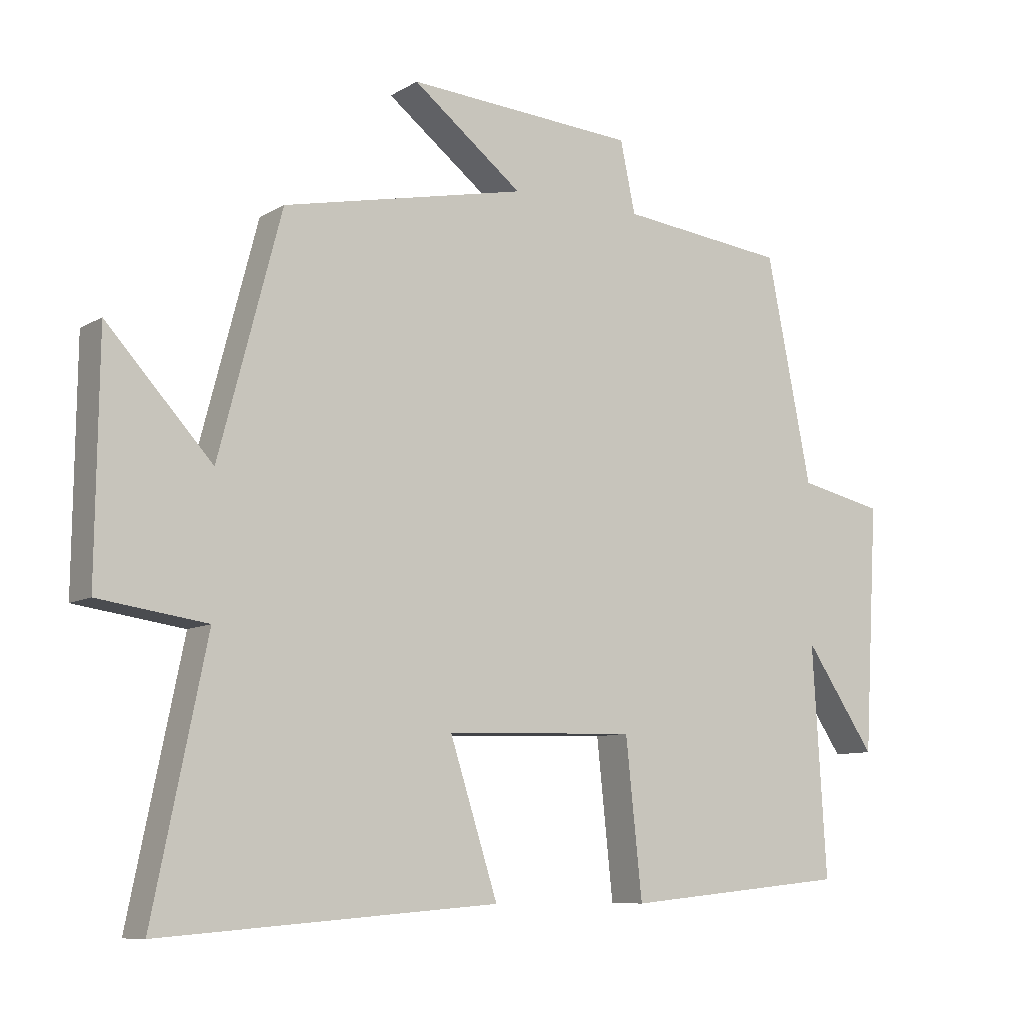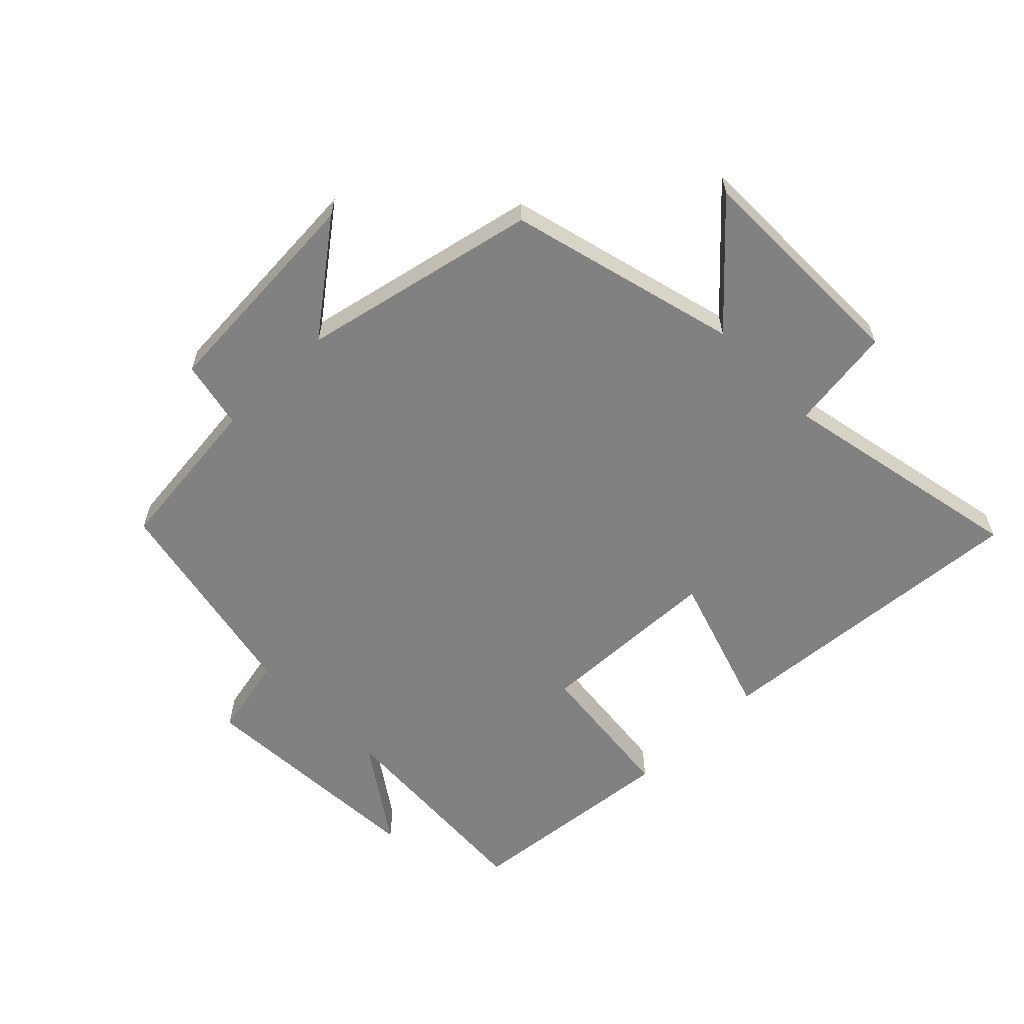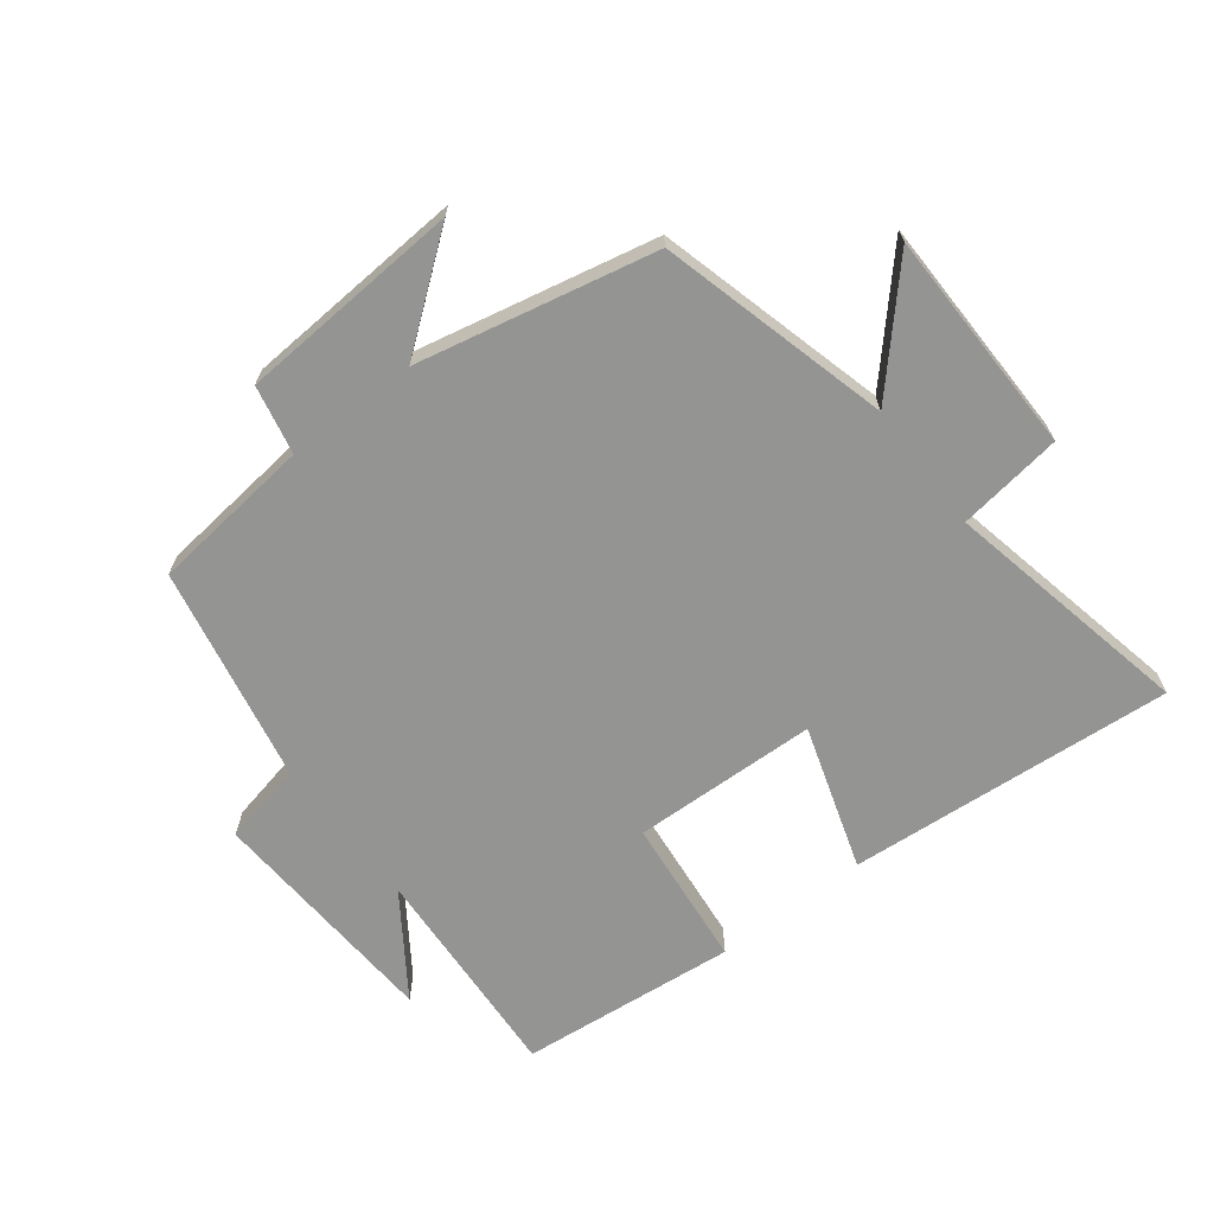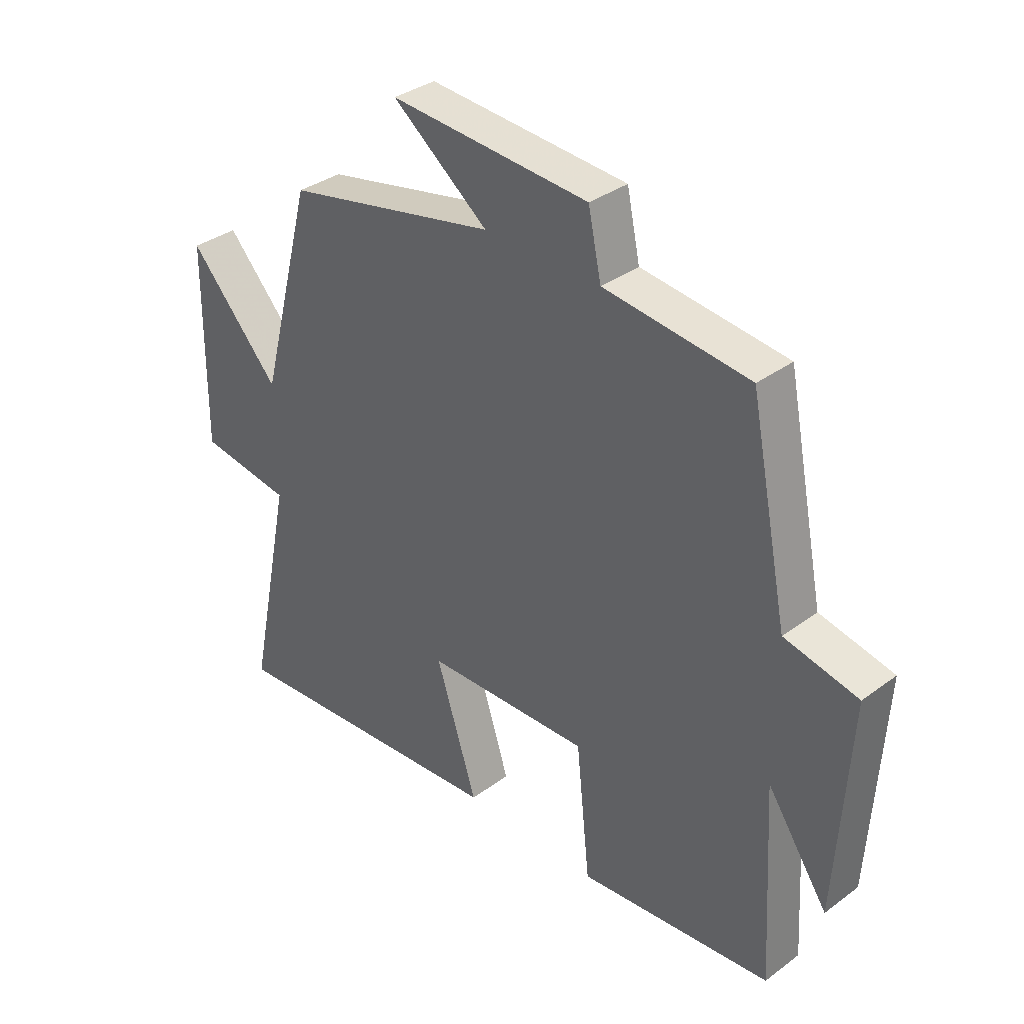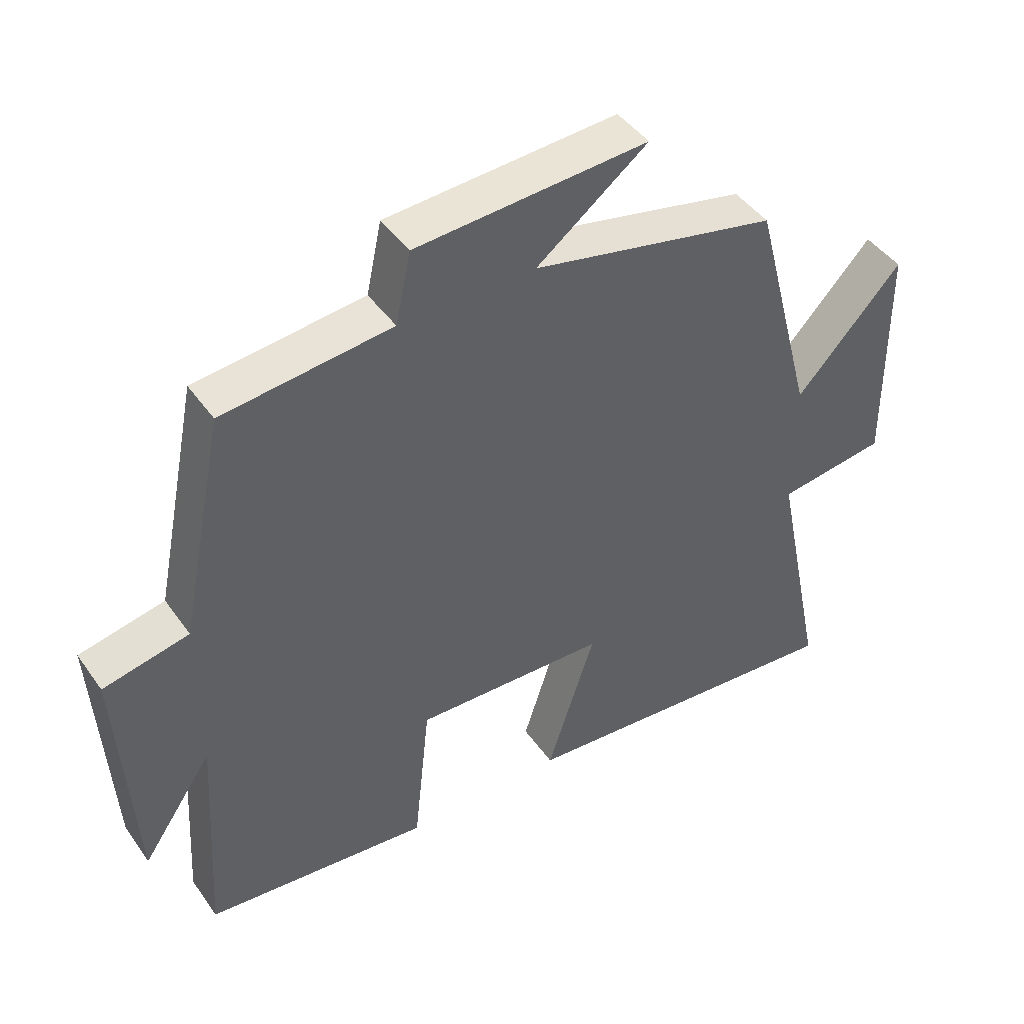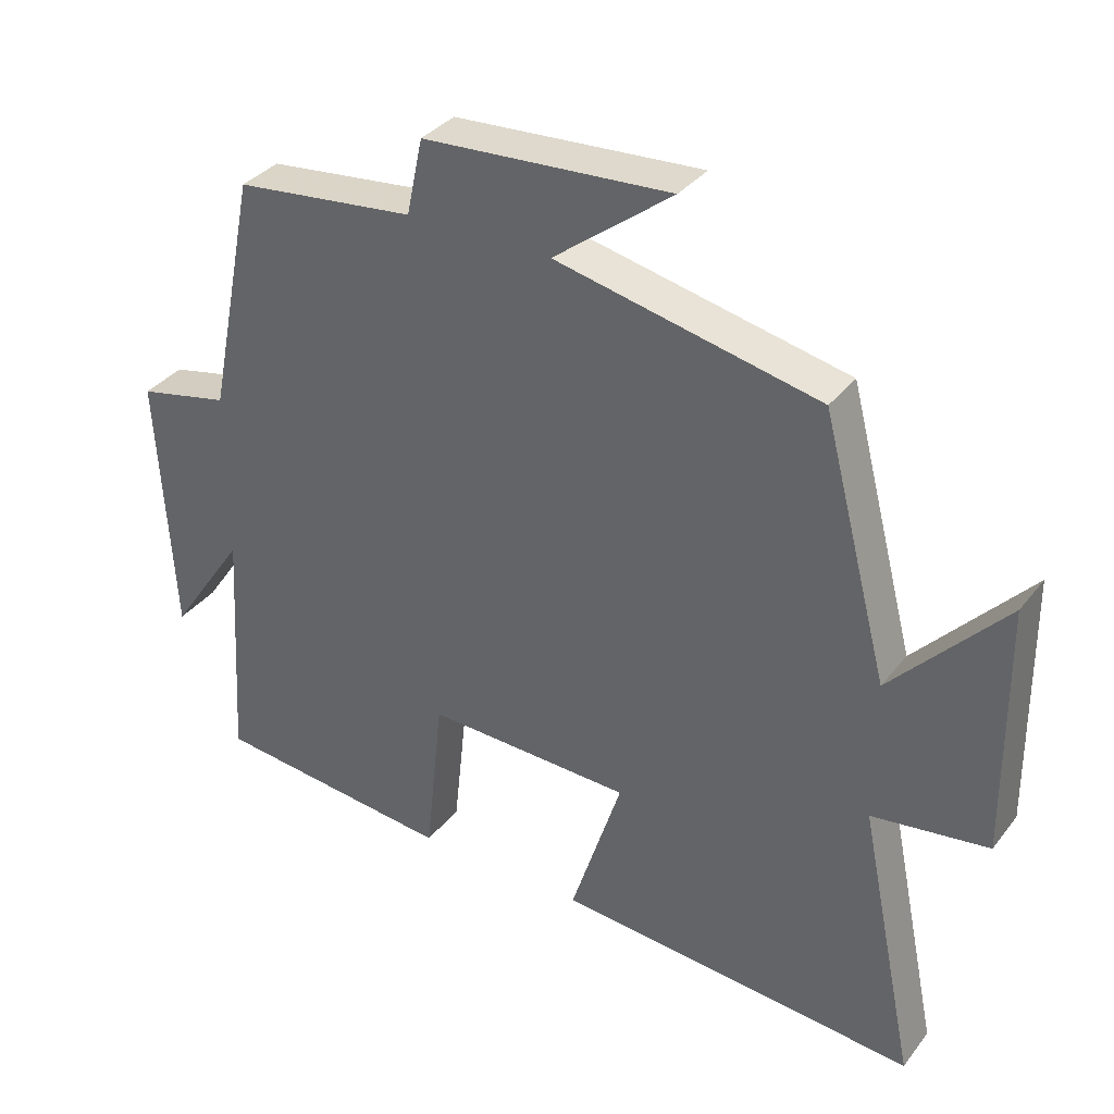
<metadata>
{"format":"obj","ext":"obj","renderer":"f3d","projection":"perspective","resolution":1024,"background":"white","views":[{"elev":-9.1,"azim":146.4,"up":"+Z"},{"elev":-60.5,"azim":44.4,"up":"+Y"},{"elev":-67.0,"azim":37.7,"up":"+Y"},{"elev":35.0,"azim":-134.5,"up":"+Z"},{"elev":44.7,"azim":-32.9,"up":"+Z"},{"elev":34.8,"azim":32.4,"up":"+Z"}]}
</metadata>
<code>
v -0.431 0.07 0.472
v -0.175 0.07 0.5
v -0.152 0.07 0.608
v 0.2 0.07 0.63
v 0.031 0.07 0.5
v 0.405 0.07 0.419
v 0.5 0.07 0.056
v 0.661 0.07 0.231
v 0.665 0.07 -0.125
v 0.5 0.07 -0.148
v 0.581 0.07 -0.542
v 0.066 0.07 -0.5
v 0.139 0.07 -0.273
v -0.153 0.07 -0.263
v -0.178 0.07 -0.5
v -0.521 0.07 -0.465
v -0.5 0.07 -0.116
v -0.608 0.07 -0.274
v -0.63 0.07 0.102
v -0.5 0.07 0.13
v -0.431 0 0.472
v -0.175 0 0.5
v -0.152 0 0.608
v 0.2 0 0.63
v 0.031 0 0.5
v 0.405 0 0.419
v 0.5 0 0.056
v 0.661 0 0.231
v 0.665 0 -0.125
v 0.5 0 -0.148
v 0.581 0 -0.542
v 0.066 0 -0.5
v 0.139 0 -0.273
v -0.153 0 -0.263
v -0.178 0 -0.5
v -0.521 0 -0.465
v -0.5 0 -0.116
v -0.608 0 -0.274
v -0.63 0 0.102
v -0.5 0 0.13
f 17 18 19 20
f 17 20 1 2
f 14 15 16 17
f 13 14 17 2
f 10 11 12 13
f 10 13 2 3
f 7 8 9 10
f 5 6 7 10
f 5 10 3
f 3 4 5
f 40 39 38 37
f 22 21 40 37
f 37 36 35 34
f 22 37 34 33
f 33 32 31 30
f 23 22 33 30
f 30 29 28 27
f 30 27 26 25
f 23 30 25
f 25 24 23
f 1 21 22 2
f 2 22 23 3
f 3 23 24 4
f 4 24 25 5
f 5 25 26 6
f 6 26 27 7
f 7 27 28 8
f 8 28 29 9
f 9 29 30 10
f 10 30 31 11
f 11 31 32 12
f 12 32 33 13
f 13 33 34 14
f 14 34 35 15
f 15 35 36 16
f 16 36 37 17
f 17 37 38 18
f 18 38 39 19
f 19 39 40 20
f 20 40 21 1

</code>
